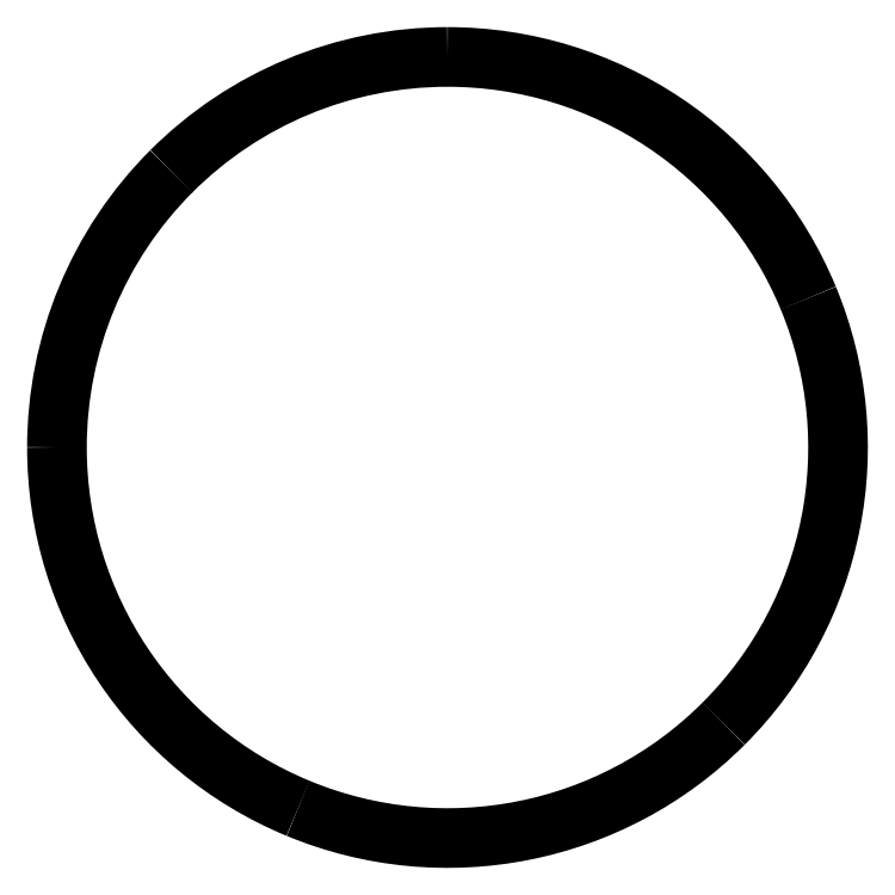
<metadata>
{"format":"dxf","ext":"dxf","renderer":"ezdxf+matplotlib","layout":"modelspace","background":"white","min_lineweight":24,"dpi":150}
</metadata>
<code>
0
SECTION
2
ENTITIES
0
SPLINE
8
fiducial_1
70
8
71
3
72
8
73
4
74
0
40
0
40
0
40
0
40
0
40
1
40
1
40
1
40
1
10
63.5
20
42.14
30
0
10
64.11
20
42.14
30
0
10
64.65
20
41.77
30
0
10
64.89
20
41.21
30
0
0
SPLINE
8
fiducial_1
70
8
71
3
72
8
73
4
74
0
40
0
40
0
40
0
40
0
40
1
40
1
40
1
40
1
10
64.89
20
41.21
30
0
10
65.12
20
40.65
30
0
10
64.99
20
40.01
30
0
10
64.56
20
39.58
30
0
0
SPLINE
8
fiducial_1
70
8
71
3
72
8
73
4
74
0
40
0
40
0
40
0
40
0
40
1
40
1
40
1
40
1
10
64.56
20
39.58
30
0
10
64.13
20
39.15
30
0
10
63.49
20
39.02
30
0
10
62.93
20
39.25
30
0
0
SPLINE
8
fiducial_1
70
8
71
3
72
8
73
4
74
0
40
0
40
0
40
0
40
0
40
1
40
1
40
1
40
1
10
62.93
20
39.25
30
0
10
62.37
20
39.49
30
0
10
62
20
40.03
30
0
10
62
20
40.64
30
0
0
SPLINE
8
fiducial_1
70
8
71
3
72
8
73
4
74
0
40
0
40
0
40
0
40
0
40
1
40
1
40
1
40
1
10
62
20
40.64
30
0
10
62
20
41.04
30
0
10
62.16
20
41.42
30
0
10
62.44
20
41.7
30
0
0
SPLINE
8
fiducial_1
70
8
71
3
72
8
73
4
74
0
40
0
40
0
40
0
40
0
40
1
40
1
40
1
40
1
10
62.44
20
41.7
30
0
10
62.72
20
41.98
30
0
10
63.1
20
42.14
30
0
10
63.5
20
42.14
30
0
0
LWPOLYLINE
8
fiducial_1
90
1
70
1
10
63.5
20
42.14
30
0
0
ENDSEC
0
EOF

</code>
